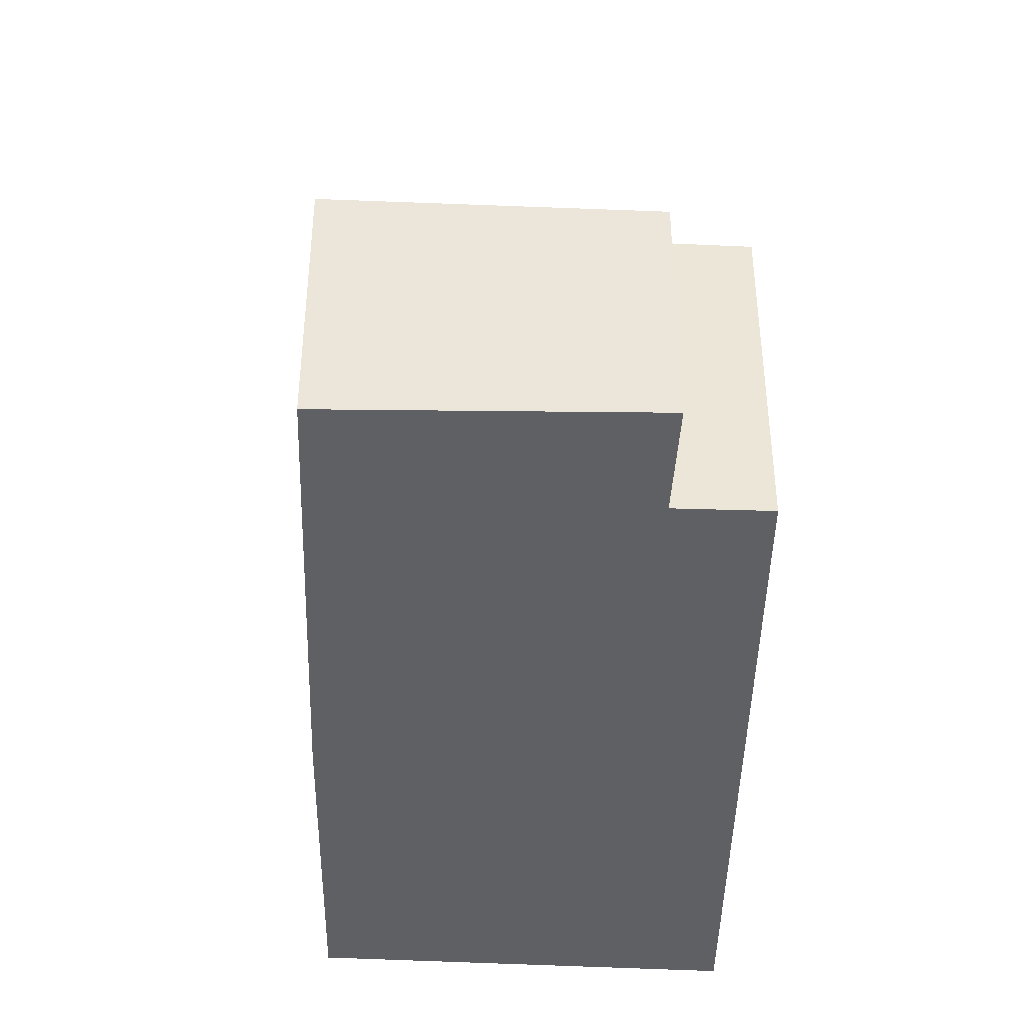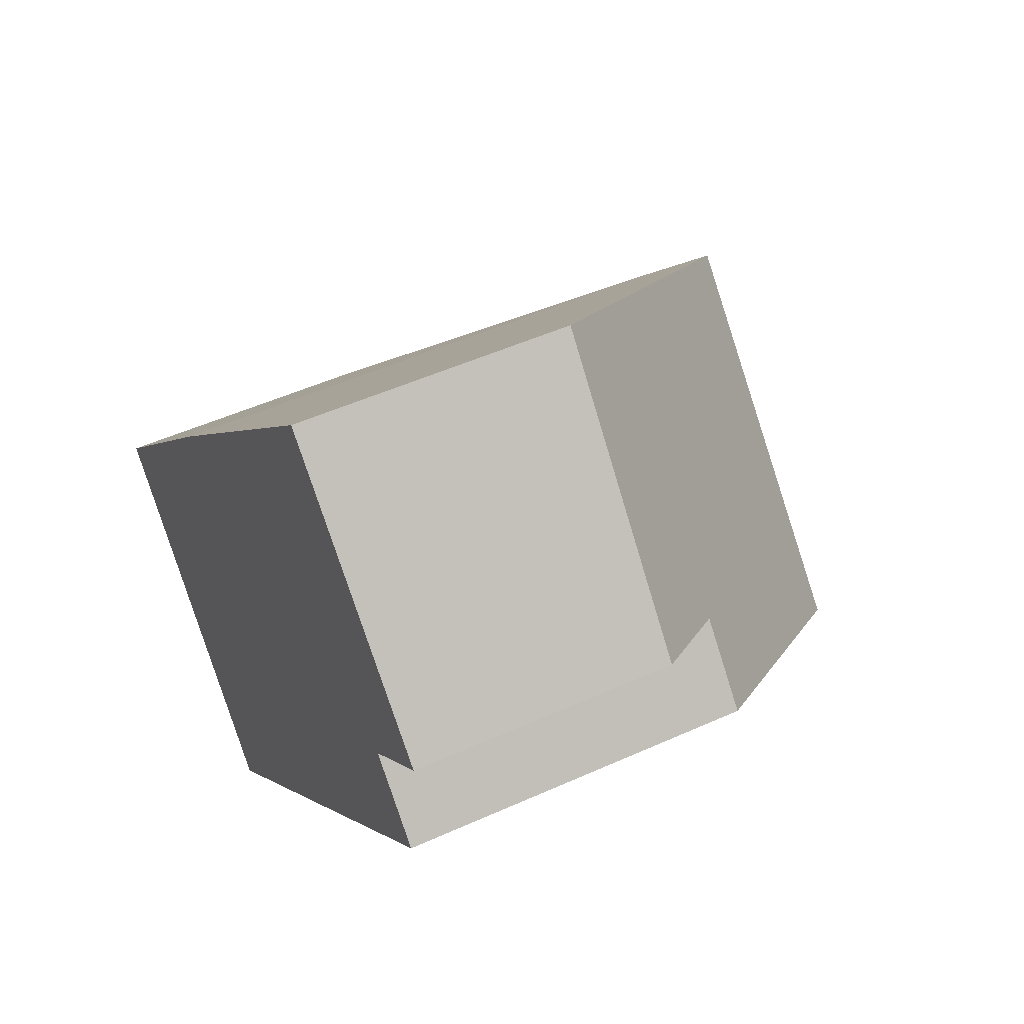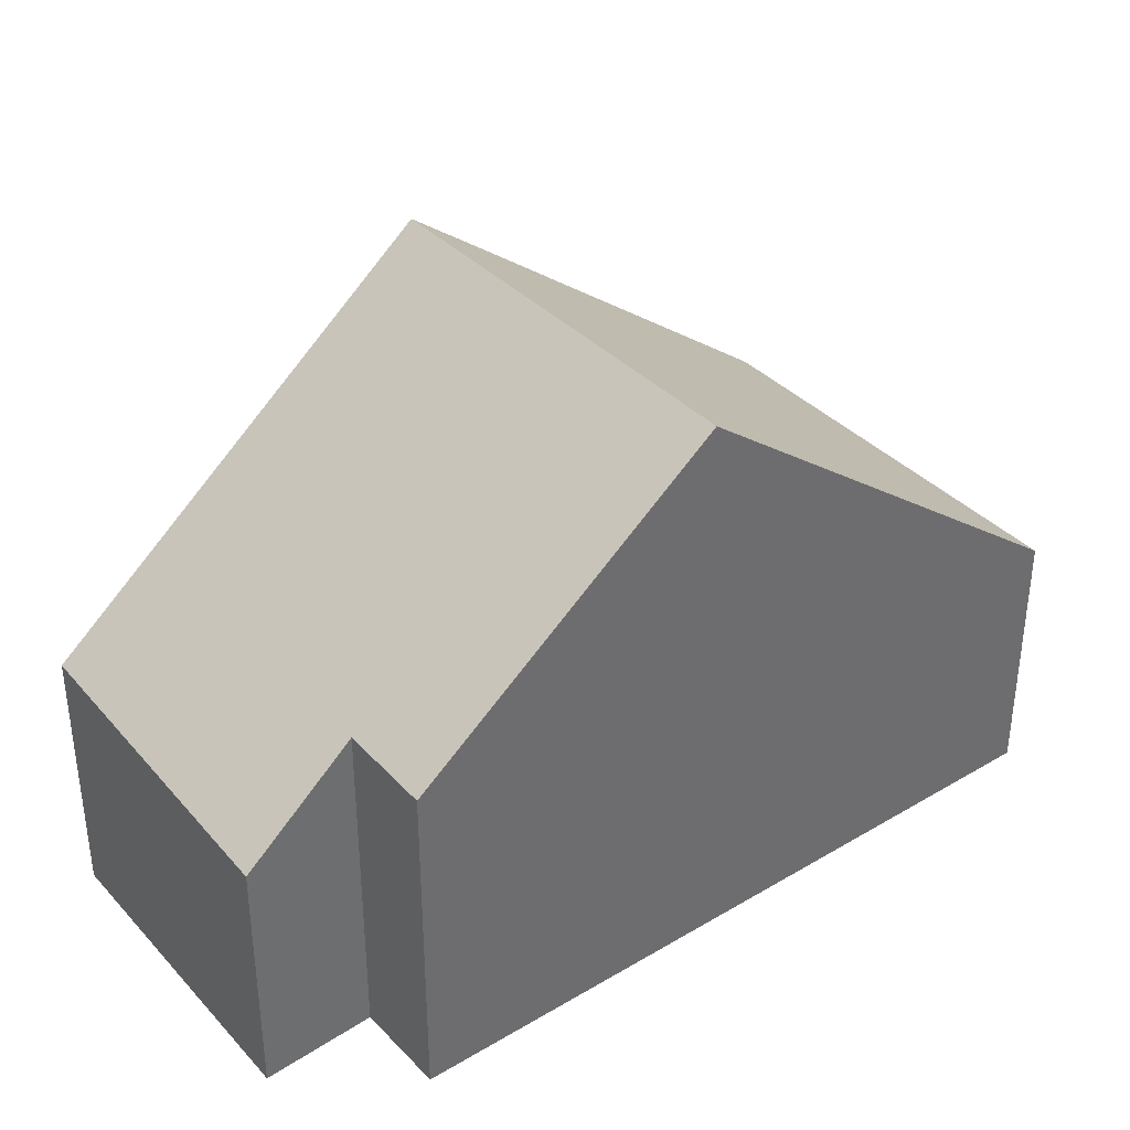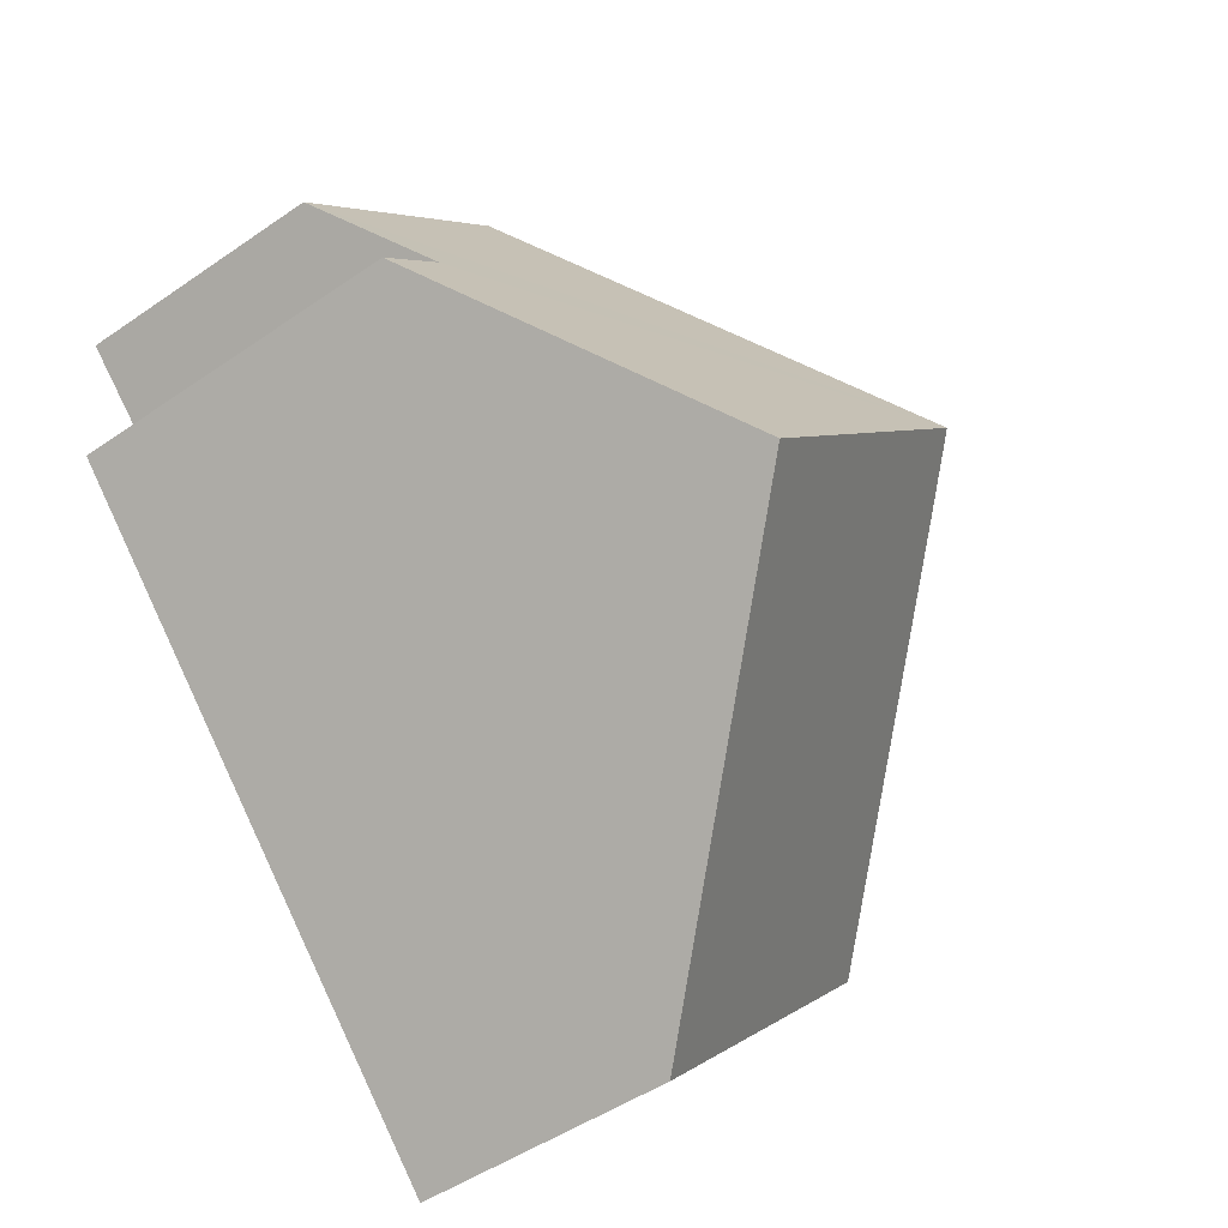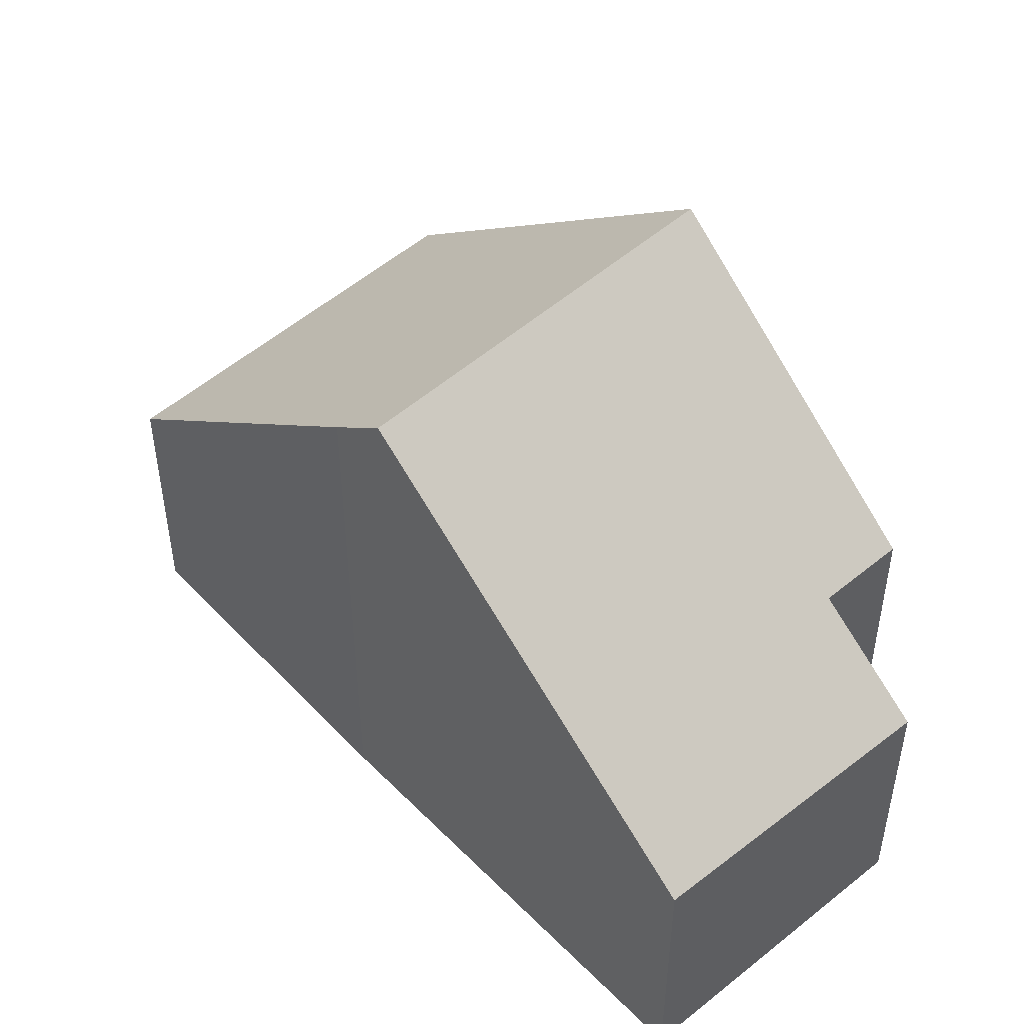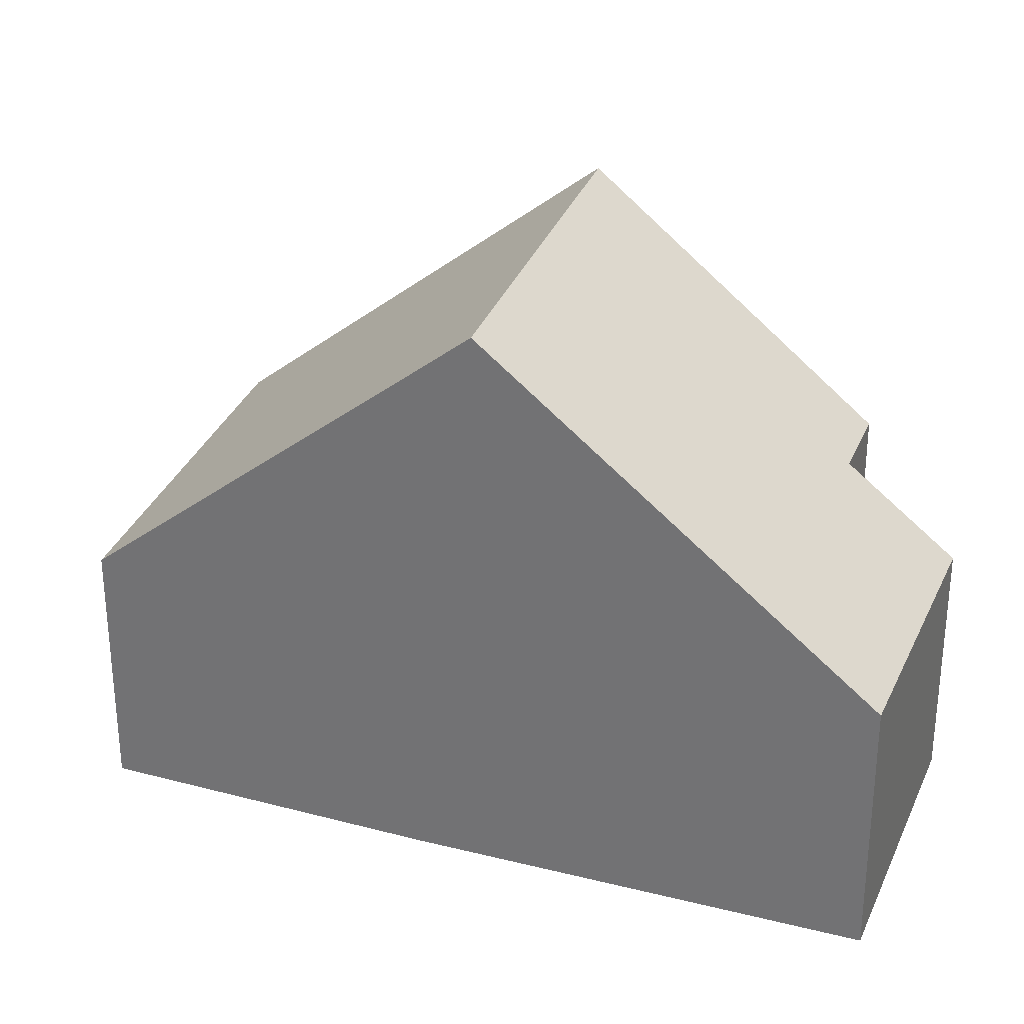
<metadata>
{"format":"obj","ext":"obj","renderer":"f3d","projection":"perspective","resolution":1024,"background":"white","views":[{"elev":-43.3,"azim":42.8,"up":"+Y"},{"elev":49.2,"azim":63.3,"up":"+Z"},{"elev":39.0,"azim":96.9,"up":"+Y"},{"elev":-48.1,"azim":127.8,"up":"+Z"},{"elev":50.0,"azim":2.2,"up":"+Y"},{"elev":30.7,"azim":-25.6,"up":"+Y"}]}
</metadata>
<code>
v  9.478 3.059 4.345
v  3.367 7.045 3.539
v  6.732 3.213 6.955
v  8.49 4.153 3.4
v  6.756 7.045 -0.025
v  9.285 4.128 2.608
v  0 3.143 1.925e-16
v  3.68 3.498 -3.227
v  3.372 3.143 -3.547
v  0.22 3.399 0.233
v  2.849 6.455 3.013
v  3.372 2.172e-16 -3.547
v  0 0 0
v  2.849 -1.845e-16 3.013
v  0.22 -1.427e-17 0.233
v  6.732 -4.259e-16 6.955
v  3.367 -2.167e-16 3.539
v  9.478 -2.661e-16 4.345
v  8.49 -2.082e-16 3.4
v  9.285 -1.597e-16 2.608
v  6.756 1.531e-18 -0.025
v  3.68 1.976e-16 -3.227
g defaultobject
f 1 2 3
f 2 1 4
f 2 4 5
f 5 4 6
f 7 8 9
f 8 7 5
f 5 7 2
f 2 7 10
f 2 10 11
f 12 7 9
f 7 12 13
f 10 14 11
f 14 10 7
f 14 7 13
f 14 13 15
f 11 3 2
f 3 11 14
f 3 14 16
f 16 14 17
f 16 1 3
f 1 16 18
f 19 6 4
f 6 19 20
f 1 19 4
f 19 1 18
f 20 5 6
f 5 20 21
f 5 21 8
f 8 21 22
f 8 22 9
f 9 22 12
f 17 18 16
f 18 17 19
f 19 17 14
f 19 14 20
f 20 14 15
f 20 15 21
f 21 15 13
f 21 13 12
f 21 12 22

</code>
